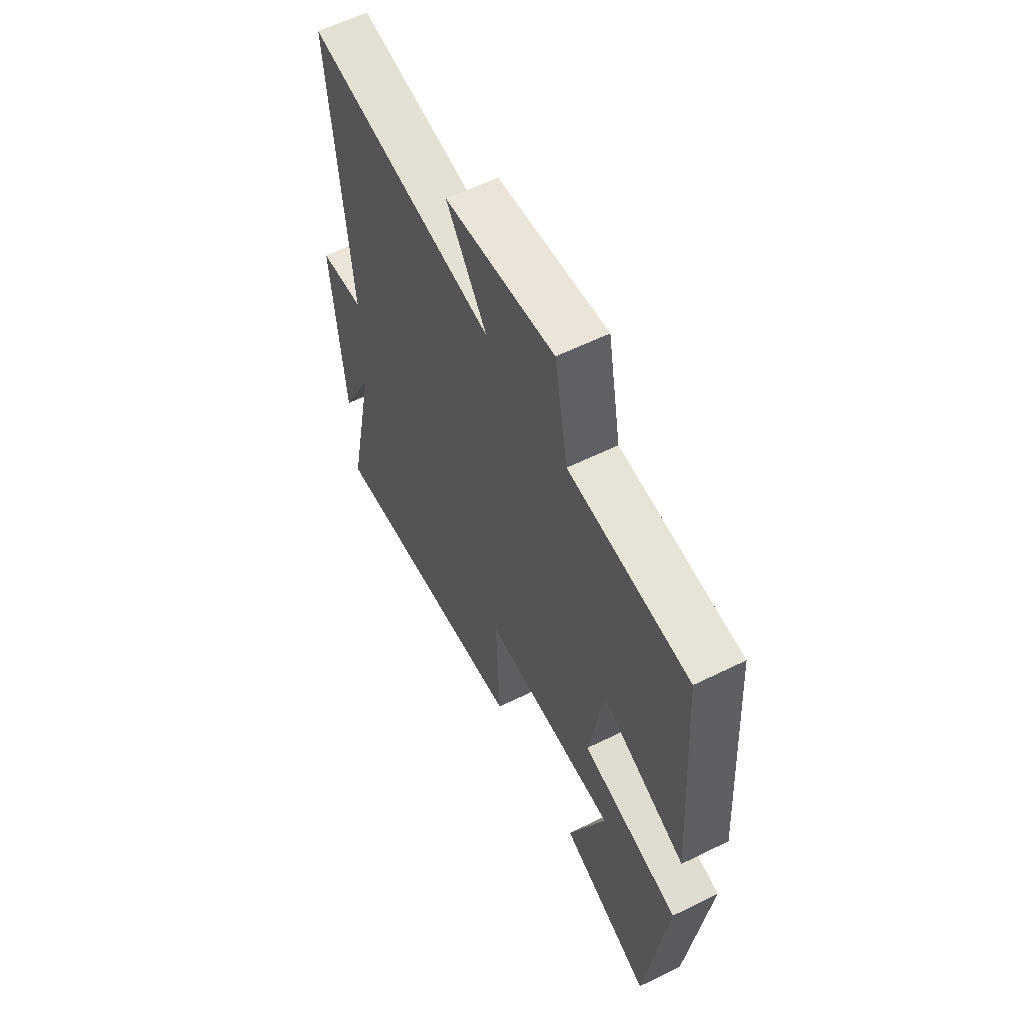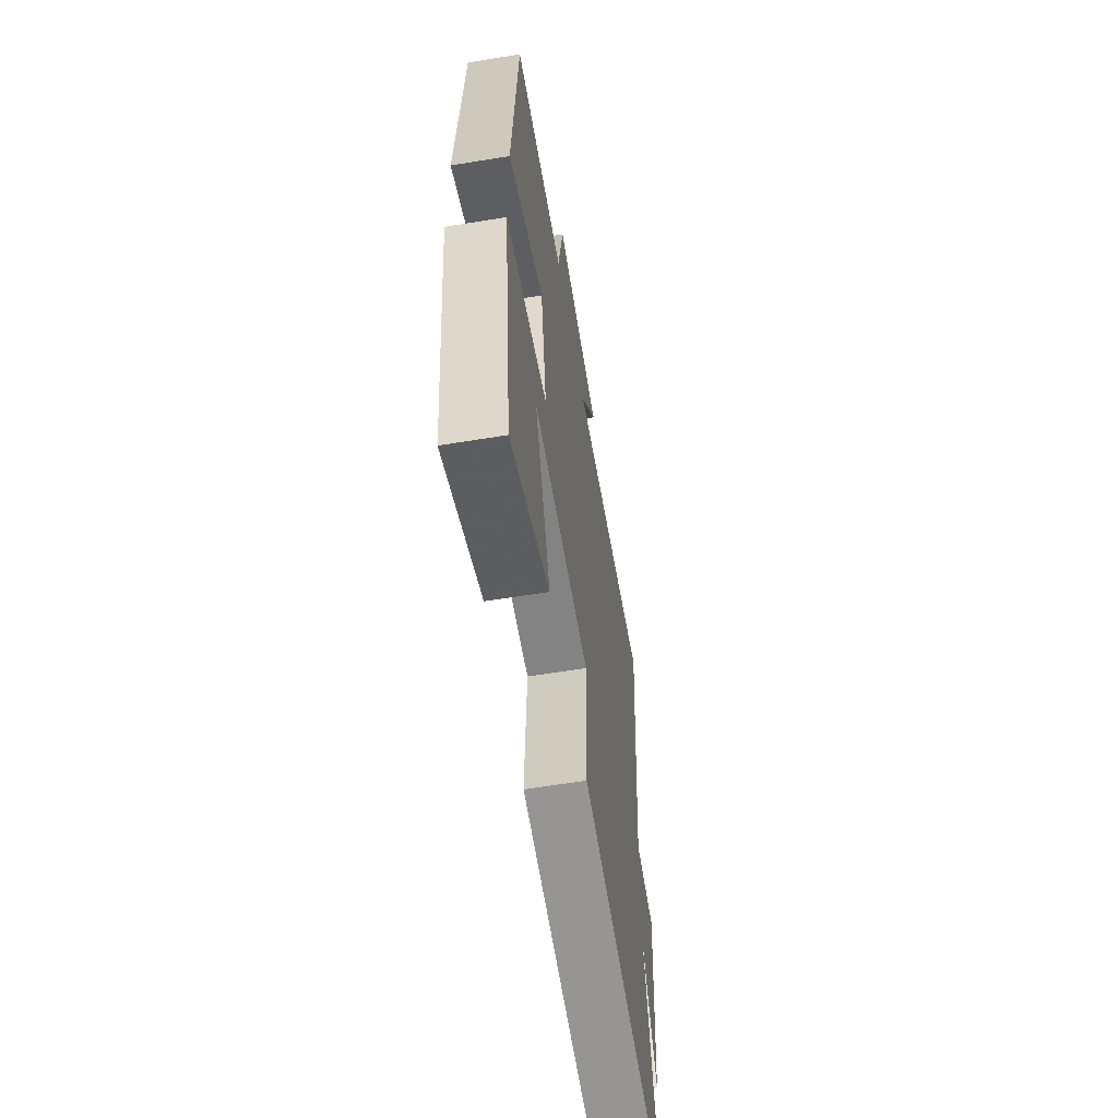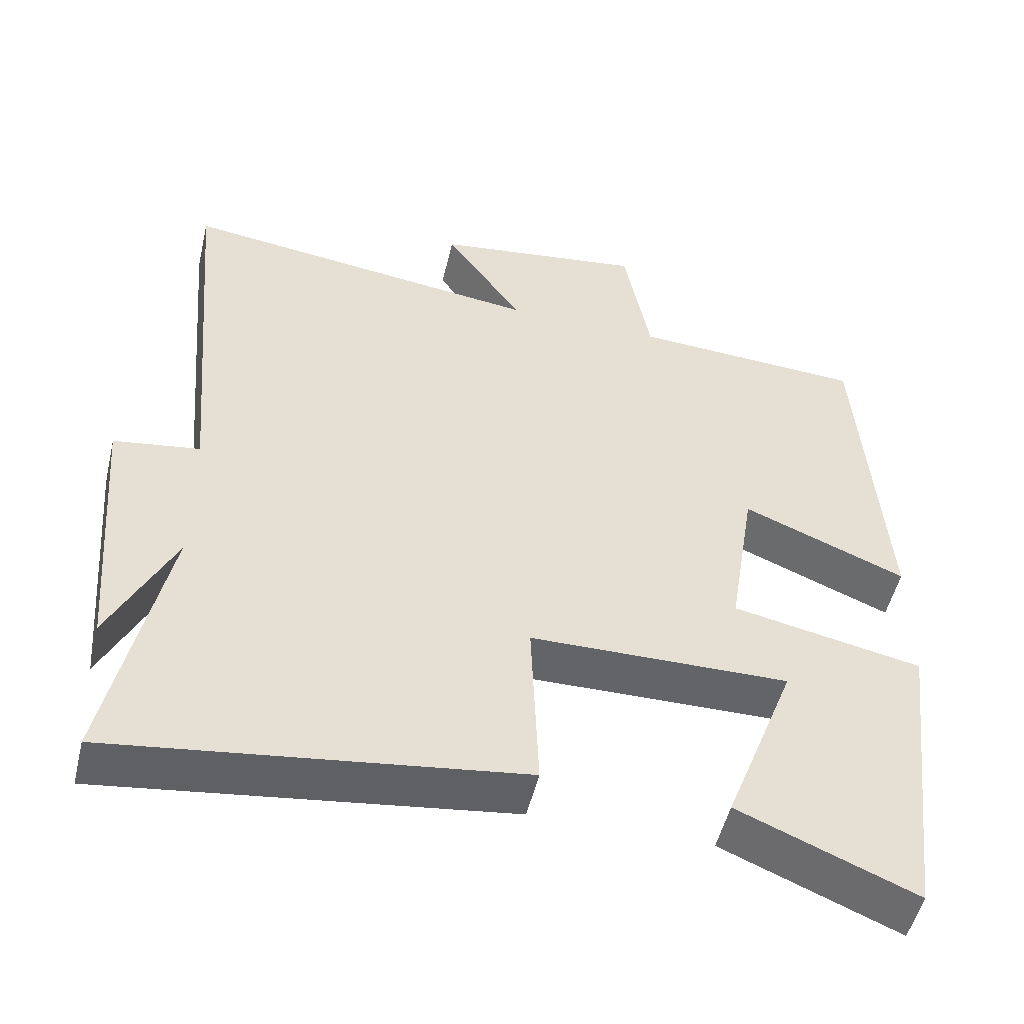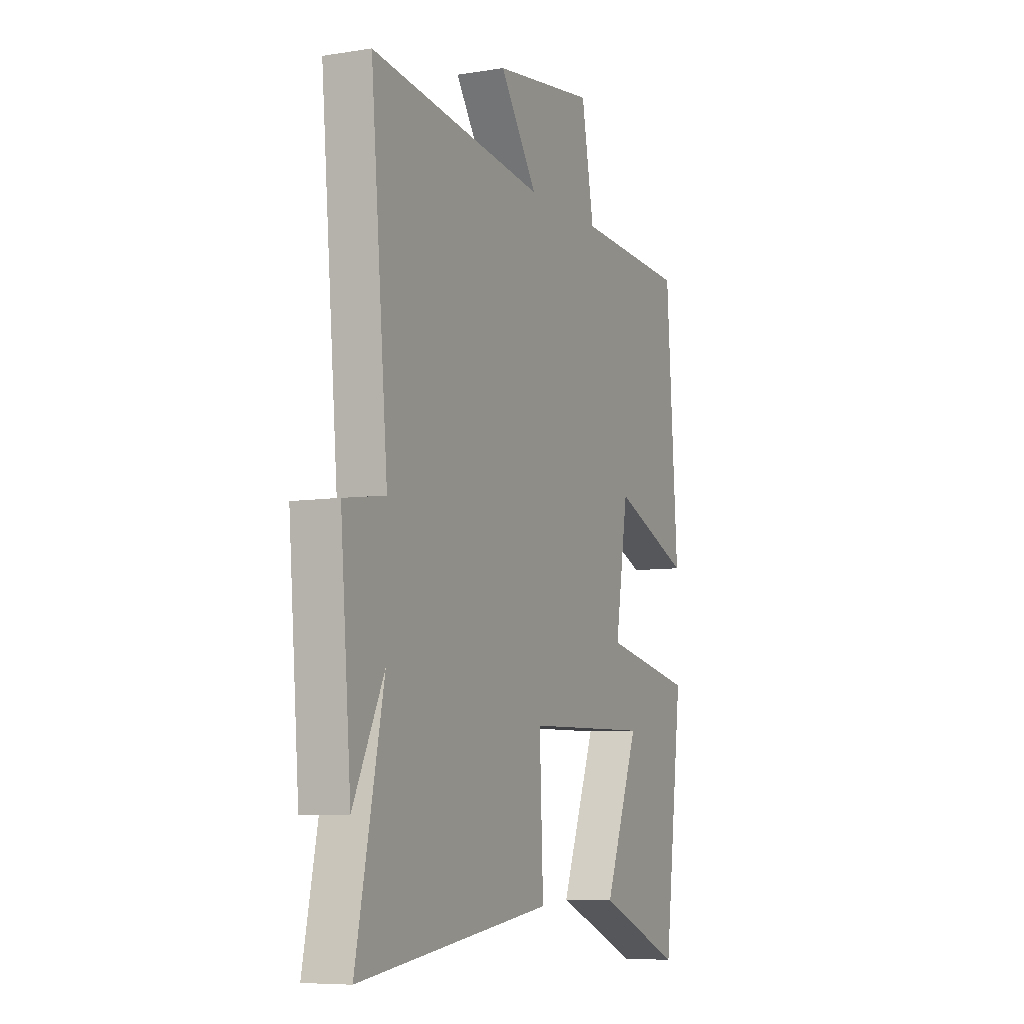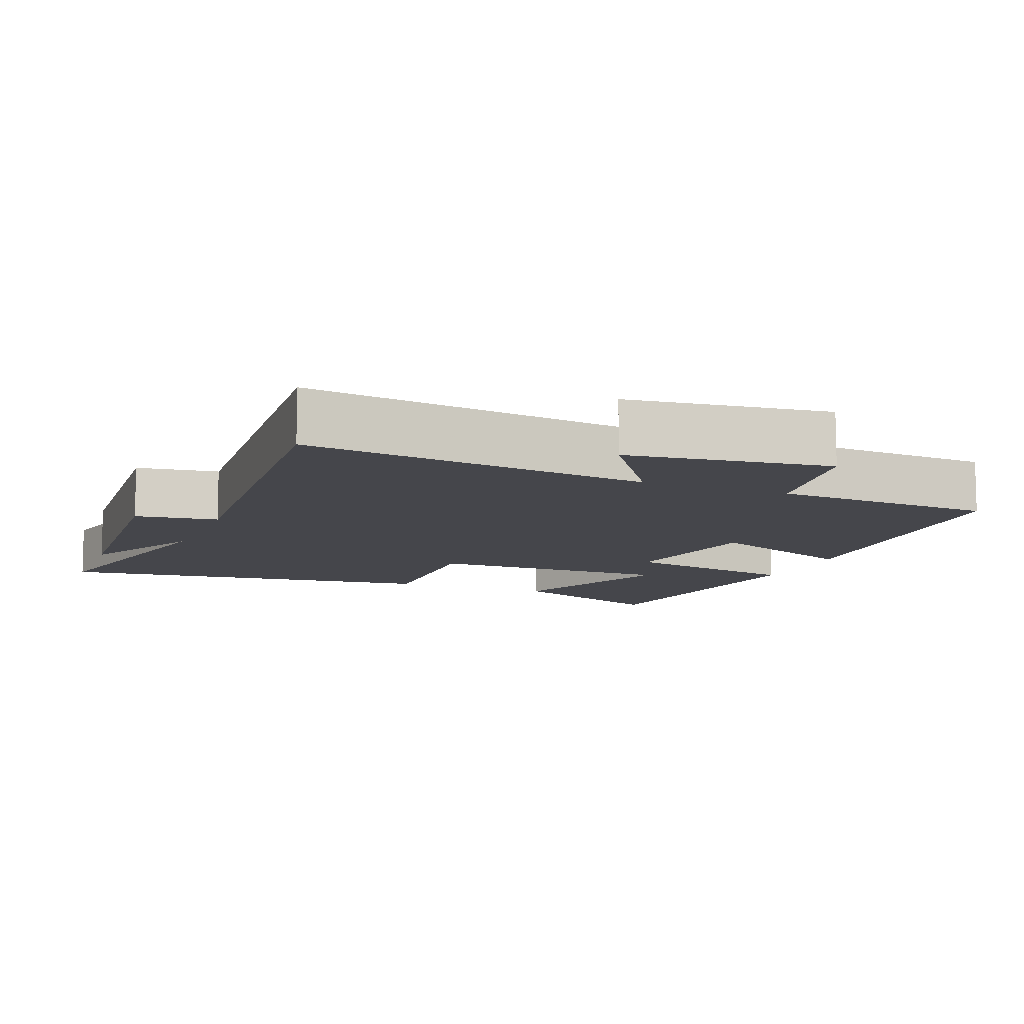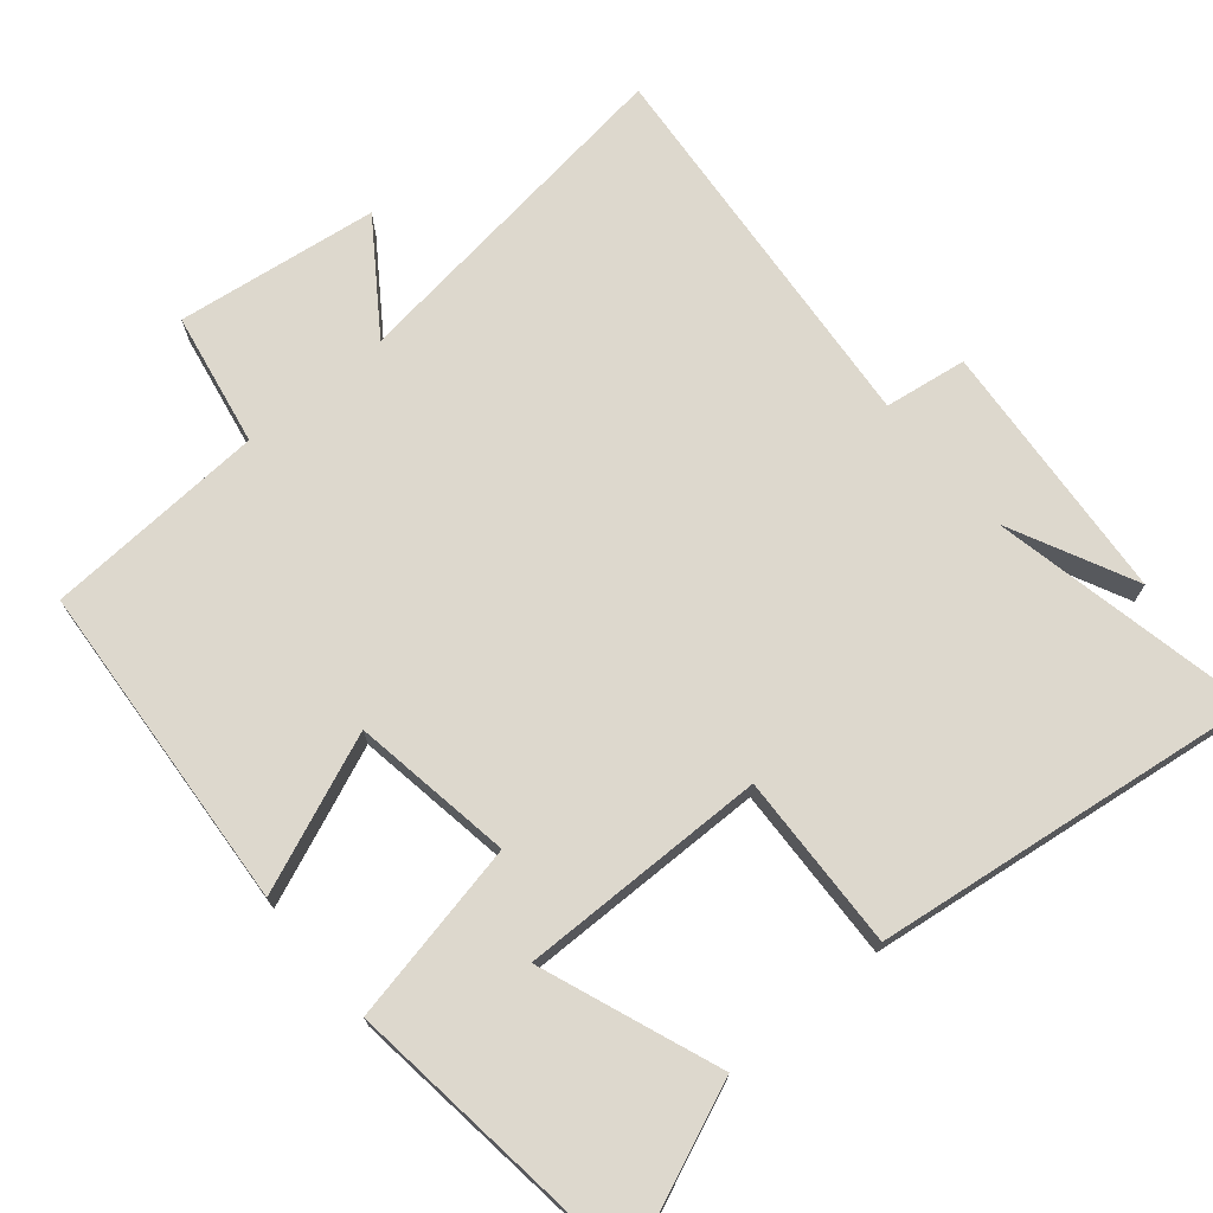
<metadata>
{"format":"obj","ext":"obj","renderer":"f3d","projection":"perspective","resolution":1024,"background":"white","views":[{"elev":59.6,"azim":63.2,"up":"+Z"},{"elev":-60.4,"azim":99.5,"up":"+Z"},{"elev":-51.3,"azim":-13.3,"up":"+Z"},{"elev":-7.3,"azim":-65.3,"up":"+Z"},{"elev":-10.0,"azim":-22.2,"up":"+Y"},{"elev":72.1,"azim":140.0,"up":"+Y"}]}
</metadata>
<code>
v 0.467 0.07 0.482
v 0.5 0.07 0.017
v 0.281 0.07 0.107
v 0.245 0.07 -0.119
v 0.5 0.07 -0.171
v 0.447 0.07 -0.599
v 0.21 0.07 -0.5
v 0.306 0.07 -0.249
v -0.042 0.07 -0.253
v -0.032 0.07 -0.5
v -0.577 0.07 -0.571
v -0.5 0.07 -0.198
v -0.586 0.07 -0.375
v -0.616 0.07 -0.005
v -0.5 0.07 0.012
v -0.548 0.07 0.563
v -0.059 0.07 0.5
v -0.164 0.07 0.651
v 0.12 0.07 0.689
v 0.155 0.07 0.5
v 0.467 0 0.482
v 0.5 0 0.017
v 0.281 0 0.107
v 0.245 0 -0.119
v 0.5 0 -0.171
v 0.447 0 -0.599
v 0.21 0 -0.5
v 0.306 0 -0.249
v -0.042 0 -0.253
v -0.032 0 -0.5
v -0.577 0 -0.571
v -0.5 0 -0.198
v -0.586 0 -0.375
v -0.616 0 -0.005
v -0.5 0 0.012
v -0.548 0 0.563
v -0.059 0 0.5
v -0.164 0 0.651
v 0.12 0 0.689
v 0.155 0 0.5
f 17 18 19 20
f 17 20 1 2
f 15 16 17
f 12 13 14 15
f 12 15 17
f 9 10 11 12
f 8 9 12 17
f 5 6 7 8
f 4 5 8
f 4 8 17
f 3 4 17
f 2 3 17
f 40 39 38 37
f 22 21 40 37
f 37 36 35
f 35 34 33 32
f 37 35 32
f 32 31 30 29
f 37 32 29 28
f 28 27 26 25
f 28 25 24
f 37 28 24
f 37 24 23
f 37 23 22
f 1 21 22 2
f 2 22 23 3
f 3 23 24 4
f 4 24 25 5
f 5 25 26 6
f 6 26 27 7
f 7 27 28 8
f 8 28 29 9
f 9 29 30 10
f 10 30 31 11
f 11 31 32 12
f 12 32 33 13
f 13 33 34 14
f 14 34 35 15
f 15 35 36 16
f 16 36 37 17
f 17 37 38 18
f 18 38 39 19
f 19 39 40 20
f 20 40 21 1

</code>
